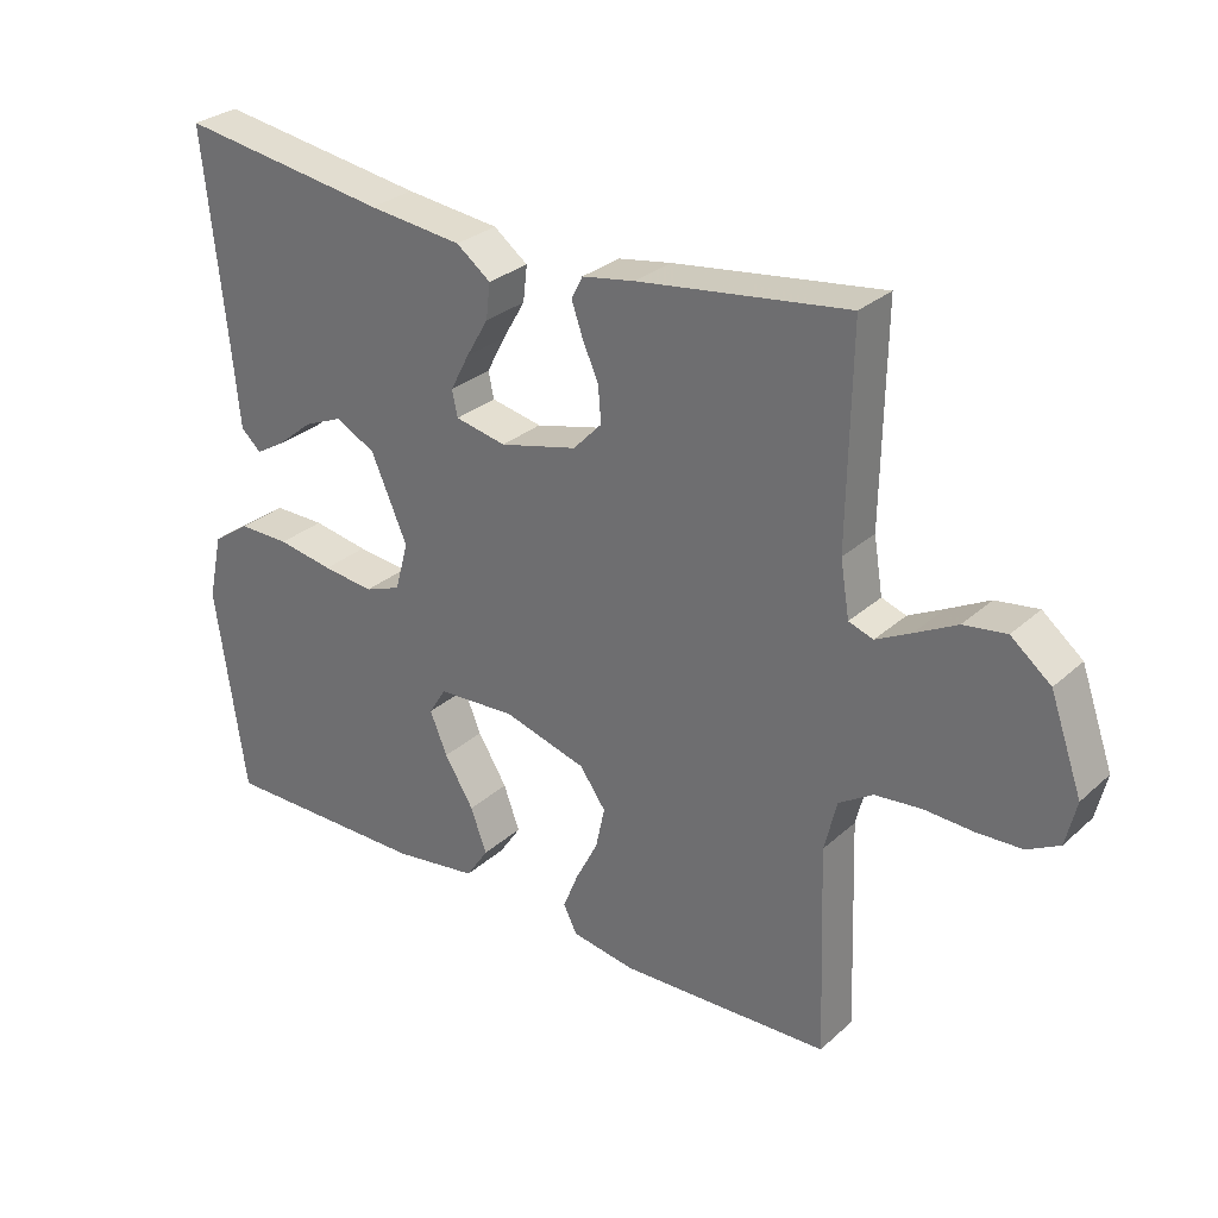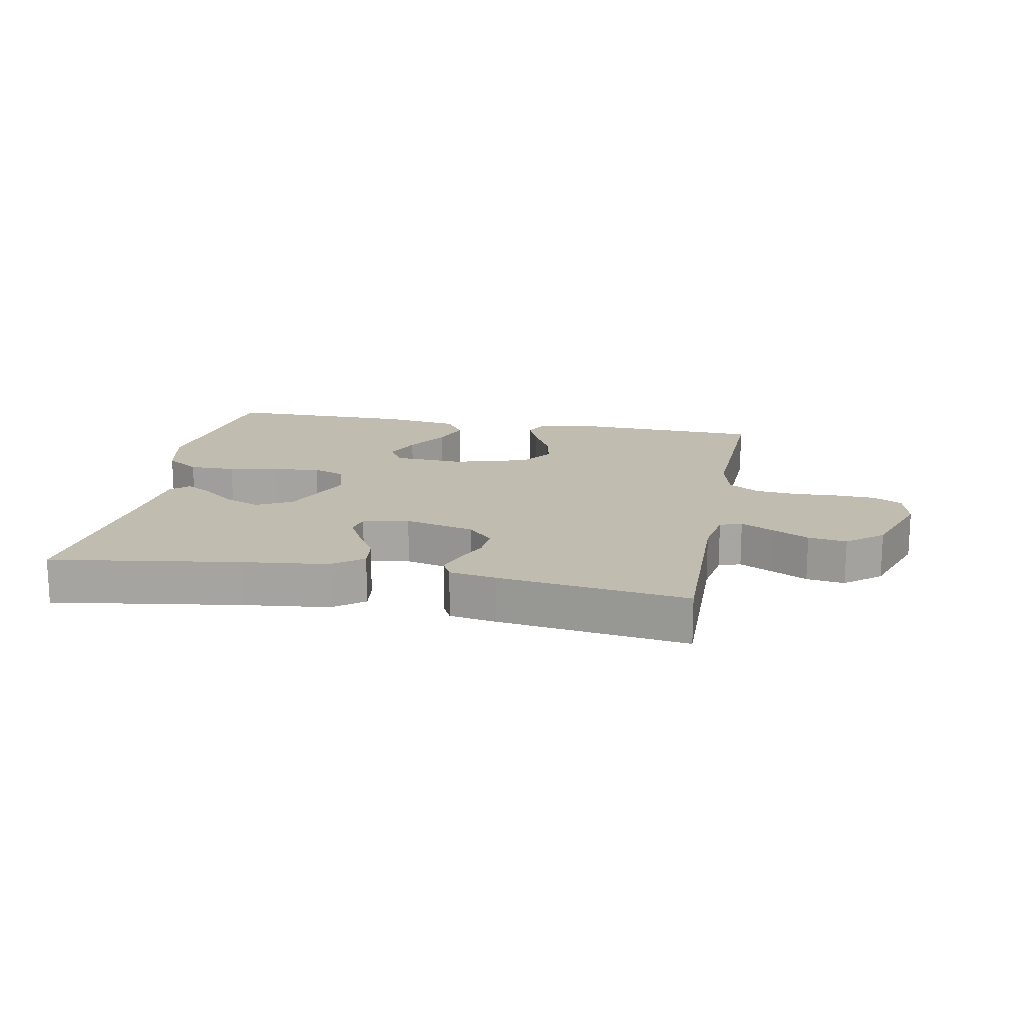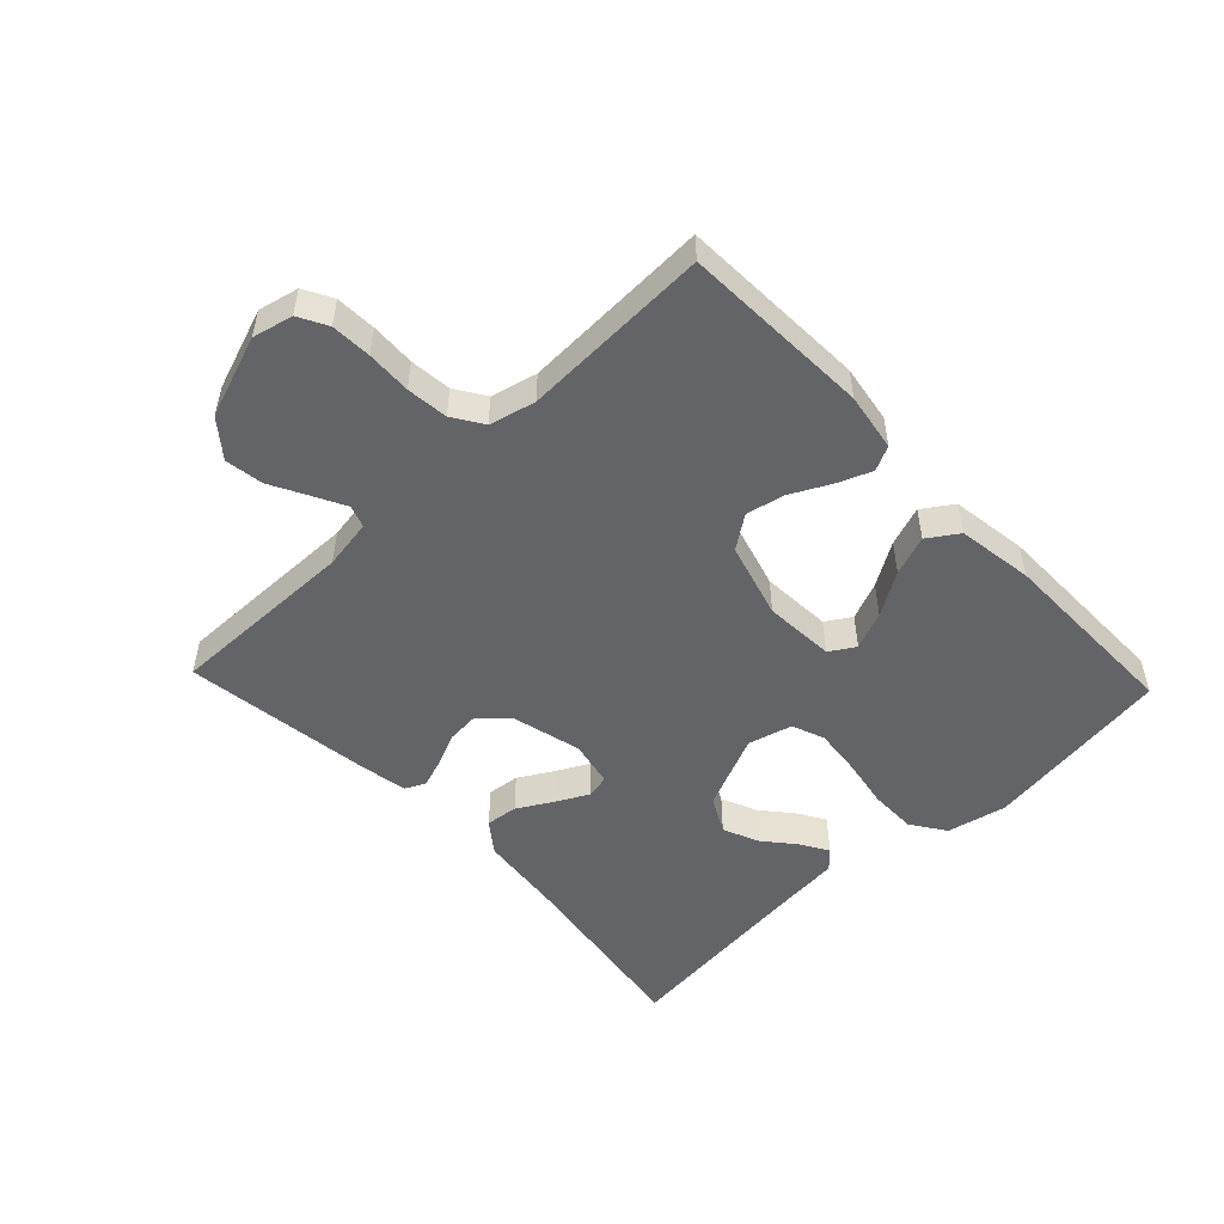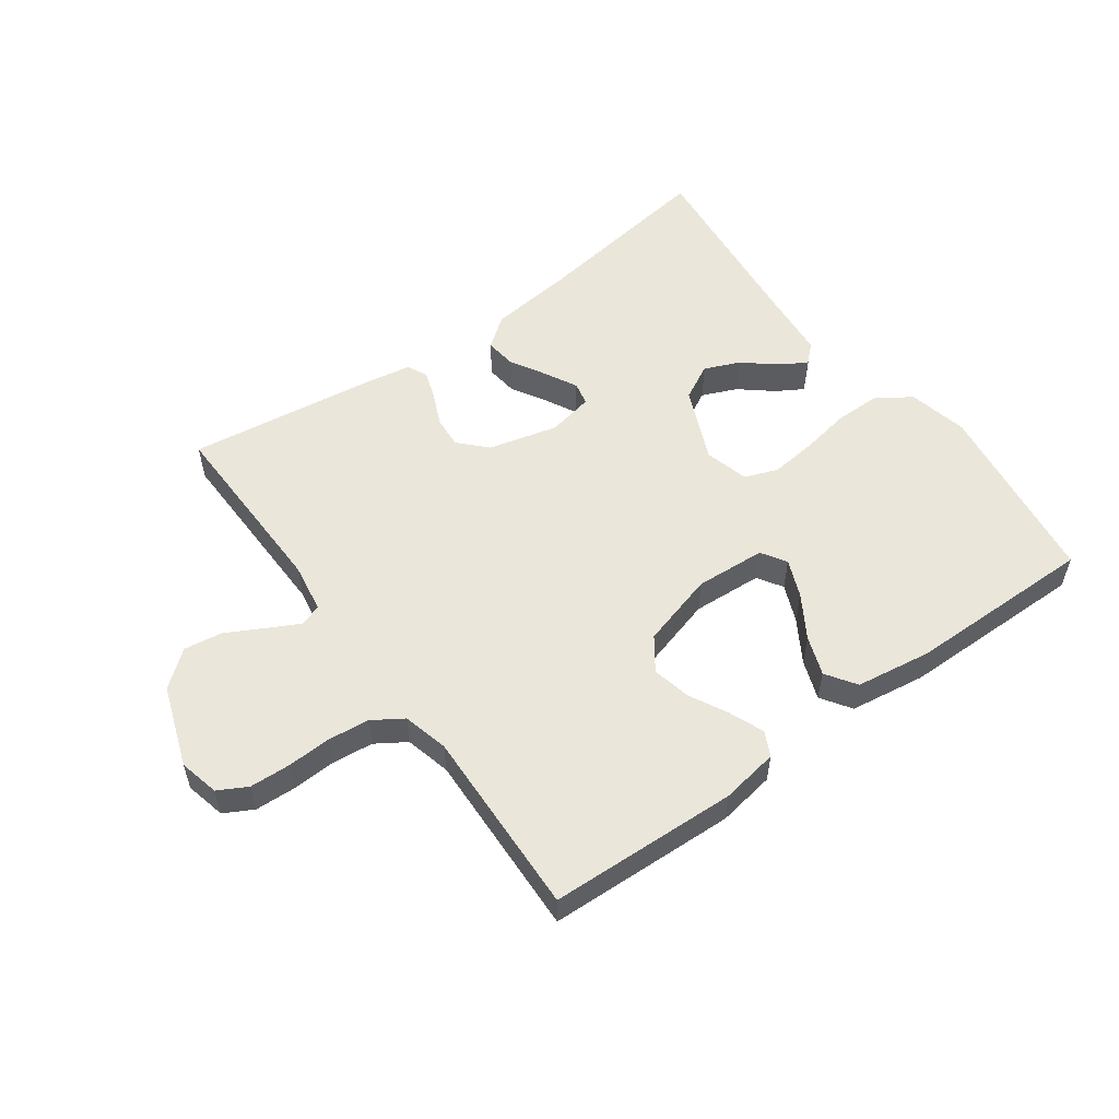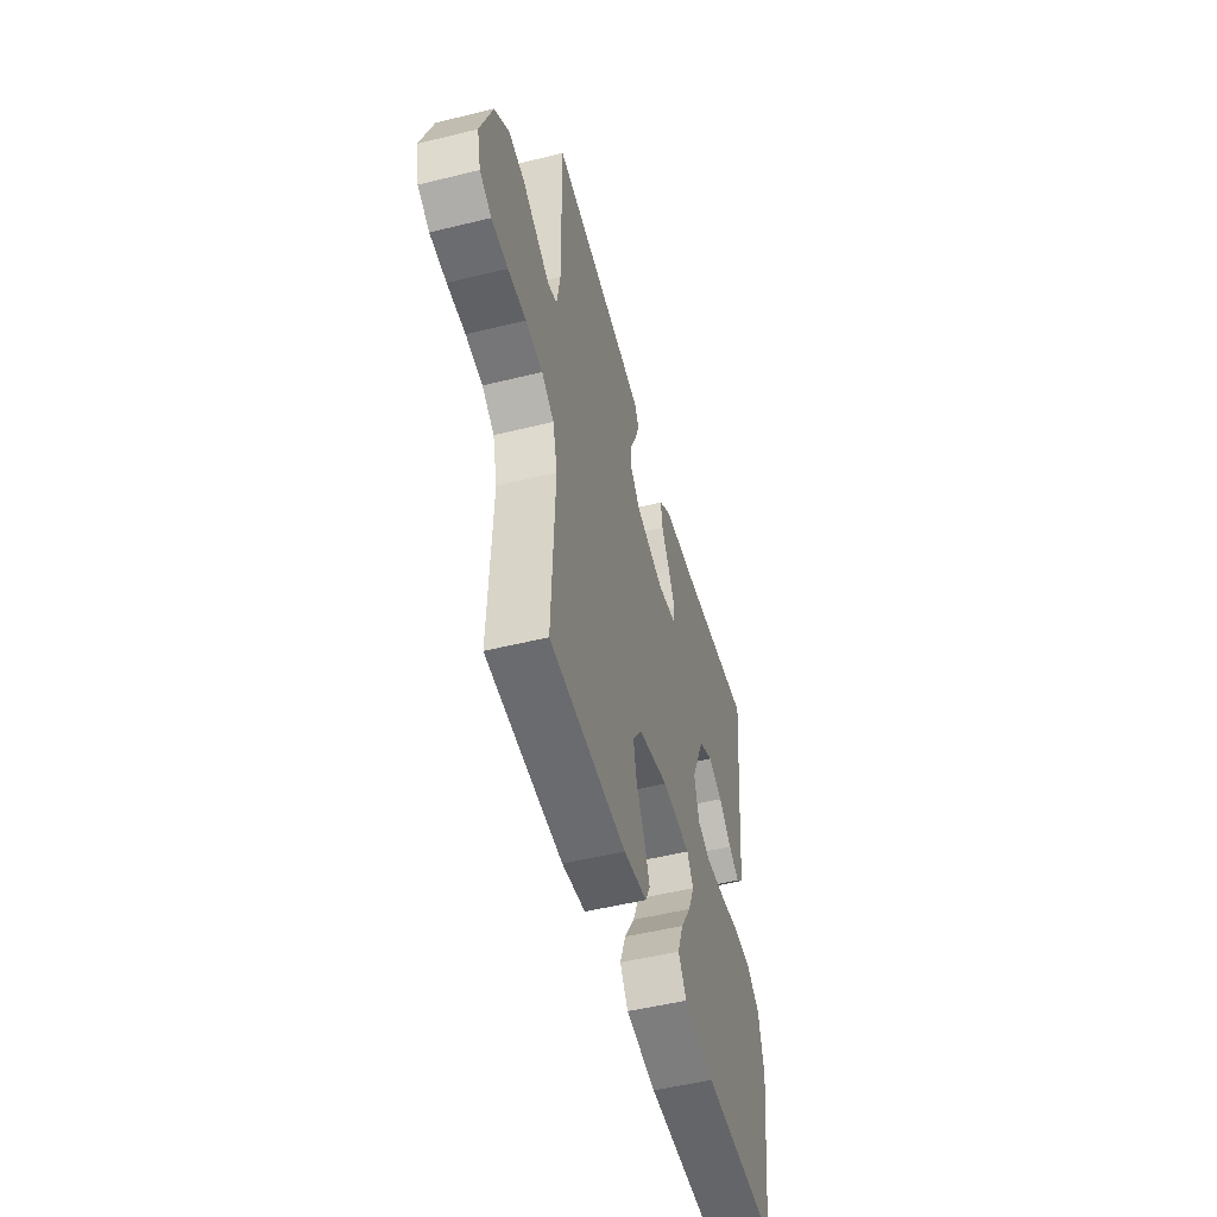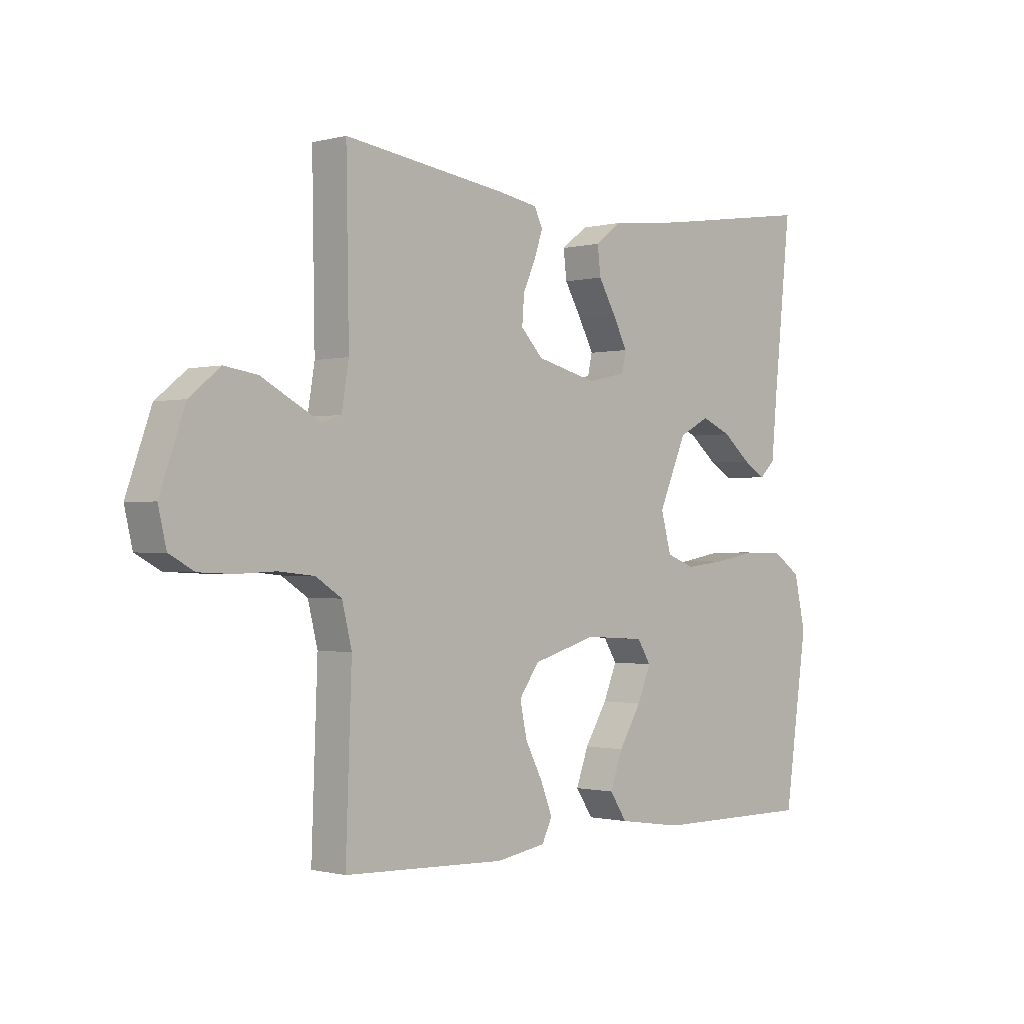
<metadata>
{"format":"obj","ext":"obj","renderer":"f3d","projection":"perspective","resolution":1024,"background":"white","views":[{"elev":29.3,"azim":37.7,"up":"+Z"},{"elev":16.4,"azim":10.6,"up":"+Y"},{"elev":-51.3,"azim":133.5,"up":"+Y"},{"elev":54.8,"azim":144.0,"up":"+Y"},{"elev":-51.2,"azim":105.0,"up":"+Z"},{"elev":-0.8,"azim":133.5,"up":"+Z"}]}
</metadata>
<code>
v 0.5 0.07 0.5
v 0.495 0.07 0.2
v 0.508 0.07 0.121
v 0.543 0.07 0.109
v 0.593 0.07 0.135
v 0.653 0.07 0.167
v 0.714 0.07 0.176
v 0.771 0.07 0.13
v 0.817 0.07 0
v 0.802 0.07 -0.064
v 0.756 0.07 -0.089
v 0.692 0.07 -0.092
v 0.621 0.07 -0.089
v 0.555 0.07 -0.096
v 0.507 0.07 -0.127
v 0.489 0.07 -0.2
v 0.5 0.07 -0.5
v 0.2 0.07 -0.512
v 0.108 0.07 -0.497
v 0.089 0.07 -0.458
v 0.111 0.07 -0.403
v 0.143 0.07 -0.341
v 0.156 0.07 -0.28
v 0.119 0.07 -0.228
v 0 0.07 -0.194
v -0.112 0.07 -0.201
v -0.137 0.07 -0.241
v -0.112 0.07 -0.301
v -0.07 0.07 -0.369
v -0.047 0.07 -0.432
v -0.079 0.07 -0.48
v -0.2 0.07 -0.498
v -0.5 0.07 -0.5
v -0.543 0.07 -0.2
v -0.522 0.07 -0.105
v -0.468 0.07 -0.068
v -0.394 0.07 -0.068
v -0.314 0.07 -0.082
v -0.24 0.07 -0.09
v -0.188 0.07 -0.07
v -0.169 0.07 0
v -0.221 0.07 0.119
v -0.278 0.07 0.149
v -0.334 0.07 0.125
v -0.386 0.07 0.082
v -0.428 0.07 0.057
v -0.457 0.07 0.084
v -0.468 0.07 0.2
v -0.5 0.07 0.5
v -0.2 0.07 0.456
v -0.065 0.07 0.441
v -0.016 0.07 0.404
v -0.022 0.07 0.353
v -0.054 0.07 0.298
v -0.081 0.07 0.246
v -0.073 0.07 0.209
v 0 0.07 0.194
v 0.111 0.07 0.222
v 0.152 0.07 0.265
v 0.148 0.07 0.316
v 0.125 0.07 0.368
v 0.109 0.07 0.414
v 0.125 0.07 0.446
v 0.2 0.07 0.459
v 0.5 0 0.5
v 0.495 0 0.2
v 0.508 0 0.121
v 0.543 0 0.109
v 0.593 0 0.135
v 0.653 0 0.167
v 0.714 0 0.176
v 0.771 0 0.13
v 0.817 0 0
v 0.802 0 -0.064
v 0.756 0 -0.089
v 0.692 0 -0.092
v 0.621 0 -0.089
v 0.555 0 -0.096
v 0.507 0 -0.127
v 0.489 0 -0.2
v 0.5 0 -0.5
v 0.2 0 -0.512
v 0.108 0 -0.497
v 0.089 0 -0.458
v 0.111 0 -0.403
v 0.143 0 -0.341
v 0.156 0 -0.28
v 0.119 0 -0.228
v 0 0 -0.194
v -0.112 0 -0.201
v -0.137 0 -0.241
v -0.112 0 -0.301
v -0.07 0 -0.369
v -0.047 0 -0.432
v -0.079 0 -0.48
v -0.2 0 -0.498
v -0.5 0 -0.5
v -0.543 0 -0.2
v -0.522 0 -0.105
v -0.468 0 -0.068
v -0.394 0 -0.068
v -0.314 0 -0.082
v -0.24 0 -0.09
v -0.188 0 -0.07
v -0.169 0 0
v -0.221 0 0.119
v -0.278 0 0.149
v -0.334 0 0.125
v -0.386 0 0.082
v -0.428 0 0.057
v -0.457 0 0.084
v -0.468 0 0.2
v -0.5 0 0.5
v -0.2 0 0.456
v -0.065 0 0.441
v -0.016 0 0.404
v -0.022 0 0.353
v -0.054 0 0.298
v -0.081 0 0.246
v -0.073 0 0.209
v 0 0 0.194
v 0.111 0 0.222
v 0.152 0 0.265
v 0.148 0 0.316
v 0.125 0 0.368
v 0.109 0 0.414
v 0.125 0 0.446
v 0.2 0 0.459
f 64 1 2
f 63 64 2
f 62 63 2
f 61 62 2
f 60 61 2
f 59 60 2 3
f 58 59 3
f 57 58 3 4
f 52 53 54
f 51 52 54
f 50 51 54
f 50 54 55
f 49 50 55
f 48 49 55
f 46 47 48
f 45 46 48
f 44 45 48
f 43 44 48 55
f 42 43 55 56
f 36 37 38
f 35 36 38
f 34 35 38
f 33 34 38
f 32 33 38
f 31 32 38
f 30 31 38
f 29 30 38
f 28 29 38
f 27 28 38 39
f 26 27 39 40
f 20 21 22
f 19 20 22
f 18 19 22
f 17 18 22
f 16 17 22
f 15 16 22 23
f 14 15 23 24
f 11 12 13
f 10 11 13
f 9 10 13
f 8 9 13
f 7 8 13
f 6 7 13
f 5 6 13
f 4 5 13 14
f 14 24 25
f 4 14 25
f 57 4 25
f 56 57 25
f 42 56 25
f 41 42 25
f 25 26 40 41
f 66 65 128
f 66 128 127
f 66 127 126
f 66 126 125
f 66 125 124
f 67 66 124 123
f 67 123 122
f 68 67 122 121
f 118 117 116
f 118 116 115
f 118 115 114
f 119 118 114
f 119 114 113
f 119 113 112
f 112 111 110
f 112 110 109
f 112 109 108
f 119 112 108 107
f 120 119 107 106
f 102 101 100
f 102 100 99
f 102 99 98
f 102 98 97
f 102 97 96
f 102 96 95
f 102 95 94
f 102 94 93
f 102 93 92
f 103 102 92 91
f 104 103 91 90
f 86 85 84
f 86 84 83
f 86 83 82
f 86 82 81
f 86 81 80
f 87 86 80 79
f 88 87 79 78
f 77 76 75
f 77 75 74
f 77 74 73
f 77 73 72
f 77 72 71
f 77 71 70
f 77 70 69
f 78 77 69 68
f 89 88 78
f 89 78 68
f 89 68 121
f 89 121 120
f 89 120 106
f 89 106 105
f 105 104 90 89
f 1 65 66 2
f 2 66 67 3
f 3 67 68 4
f 4 68 69 5
f 5 69 70 6
f 6 70 71 7
f 7 71 72 8
f 8 72 73 9
f 9 73 74 10
f 10 74 75 11
f 11 75 76 12
f 12 76 77 13
f 13 77 78 14
f 14 78 79 15
f 15 79 80 16
f 16 80 81 17
f 17 81 82 18
f 18 82 83 19
f 19 83 84 20
f 20 84 85 21
f 21 85 86 22
f 22 86 87 23
f 23 87 88 24
f 24 88 89 25
f 25 89 90 26
f 26 90 91 27
f 27 91 92 28
f 28 92 93 29
f 29 93 94 30
f 30 94 95 31
f 31 95 96 32
f 32 96 97 33
f 33 97 98 34
f 34 98 99 35
f 35 99 100 36
f 36 100 101 37
f 37 101 102 38
f 38 102 103 39
f 39 103 104 40
f 40 104 105 41
f 41 105 106 42
f 42 106 107 43
f 43 107 108 44
f 44 108 109 45
f 45 109 110 46
f 46 110 111 47
f 47 111 112 48
f 48 112 113 49
f 49 113 114 50
f 50 114 115 51
f 51 115 116 52
f 52 116 117 53
f 53 117 118 54
f 54 118 119 55
f 55 119 120 56
f 56 120 121 57
f 57 121 122 58
f 58 122 123 59
f 59 123 124 60
f 60 124 125 61
f 61 125 126 62
f 62 126 127 63
f 63 127 128 64
f 64 128 65 1

</code>
